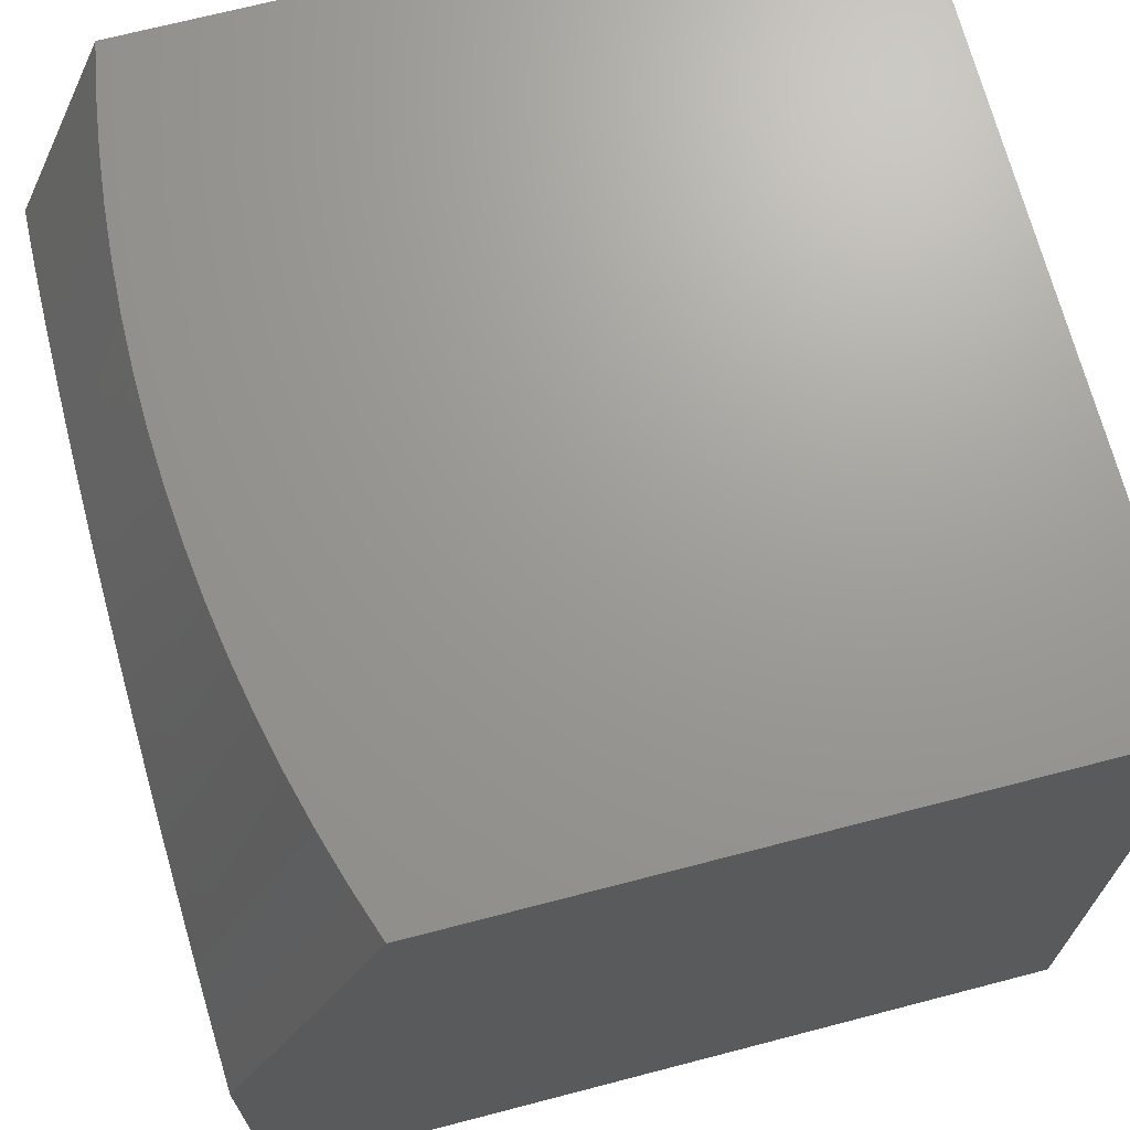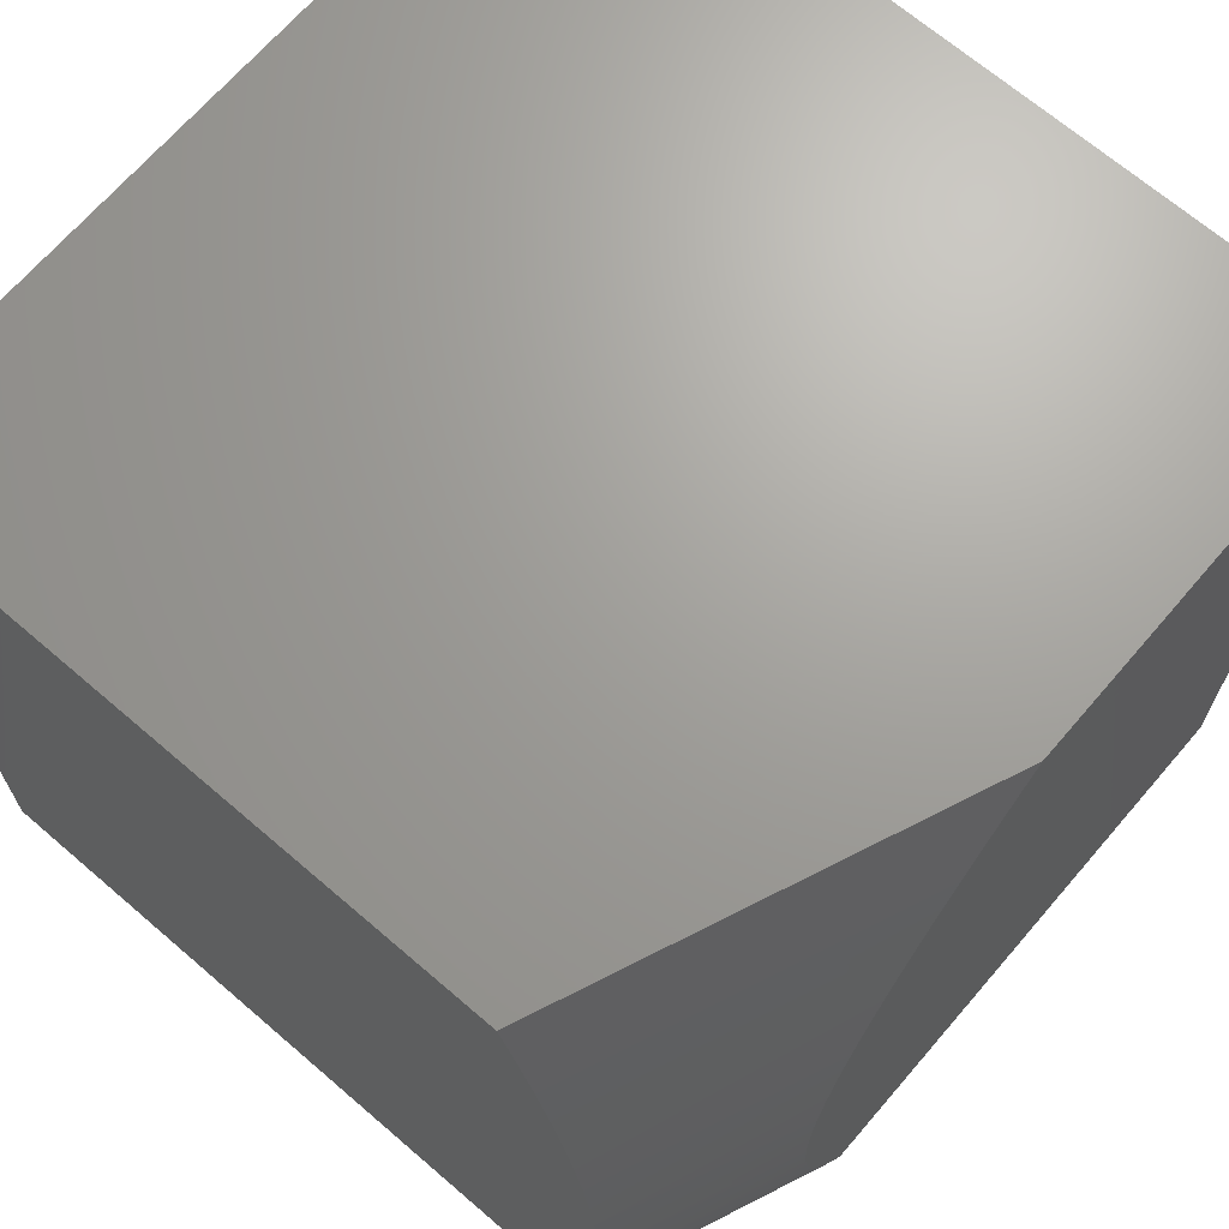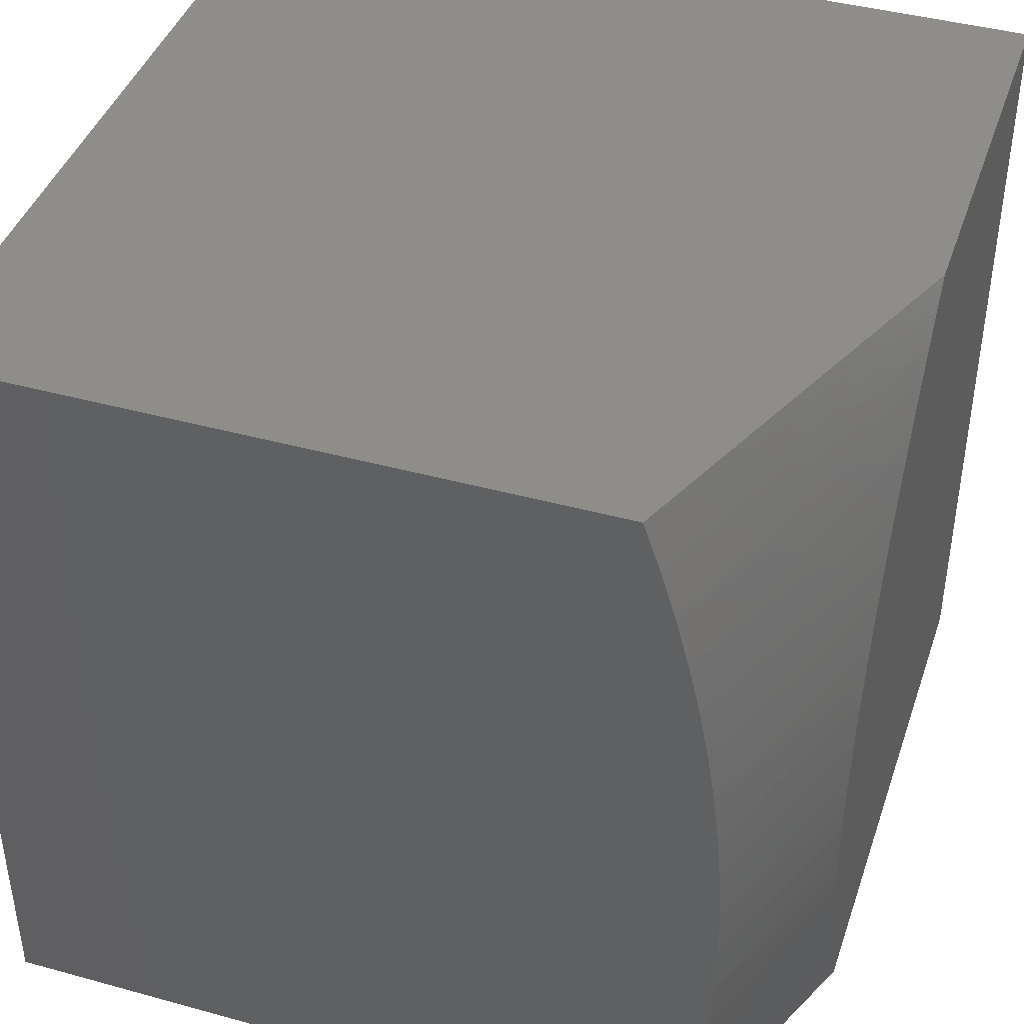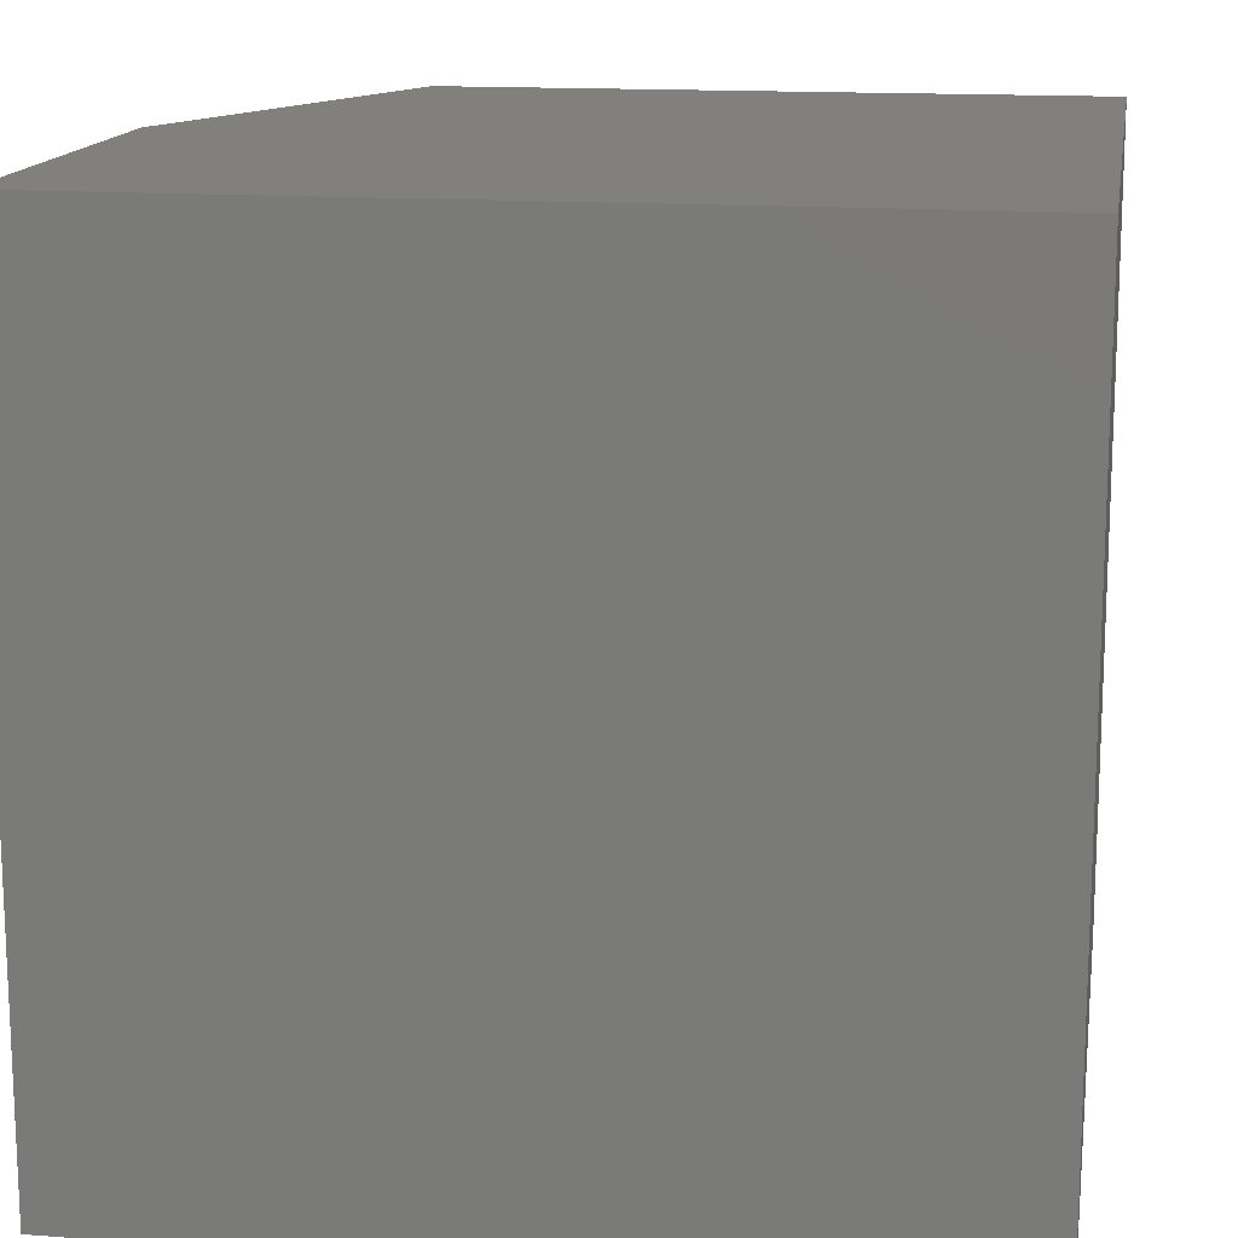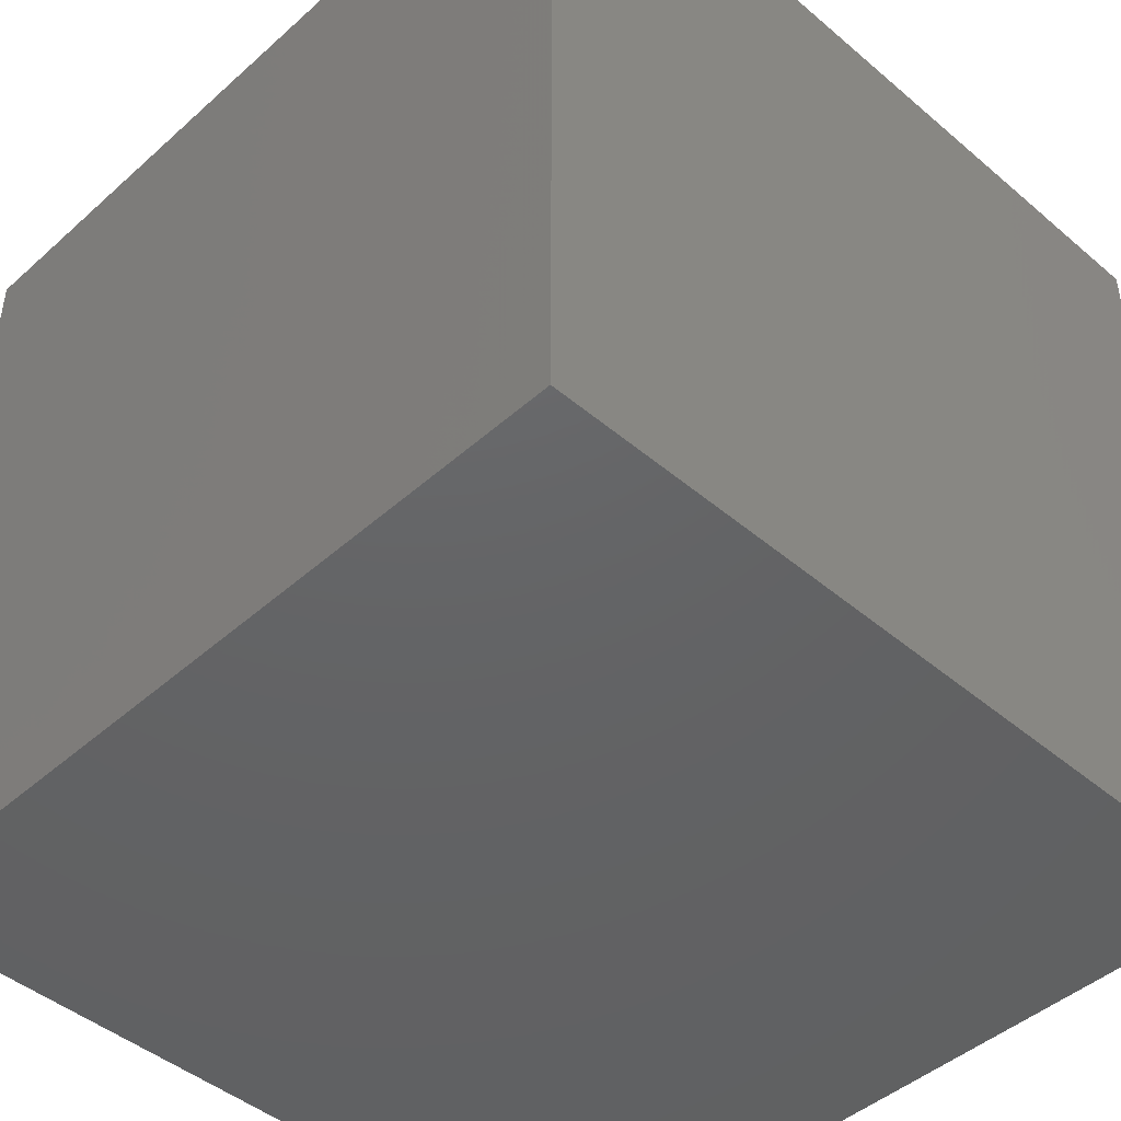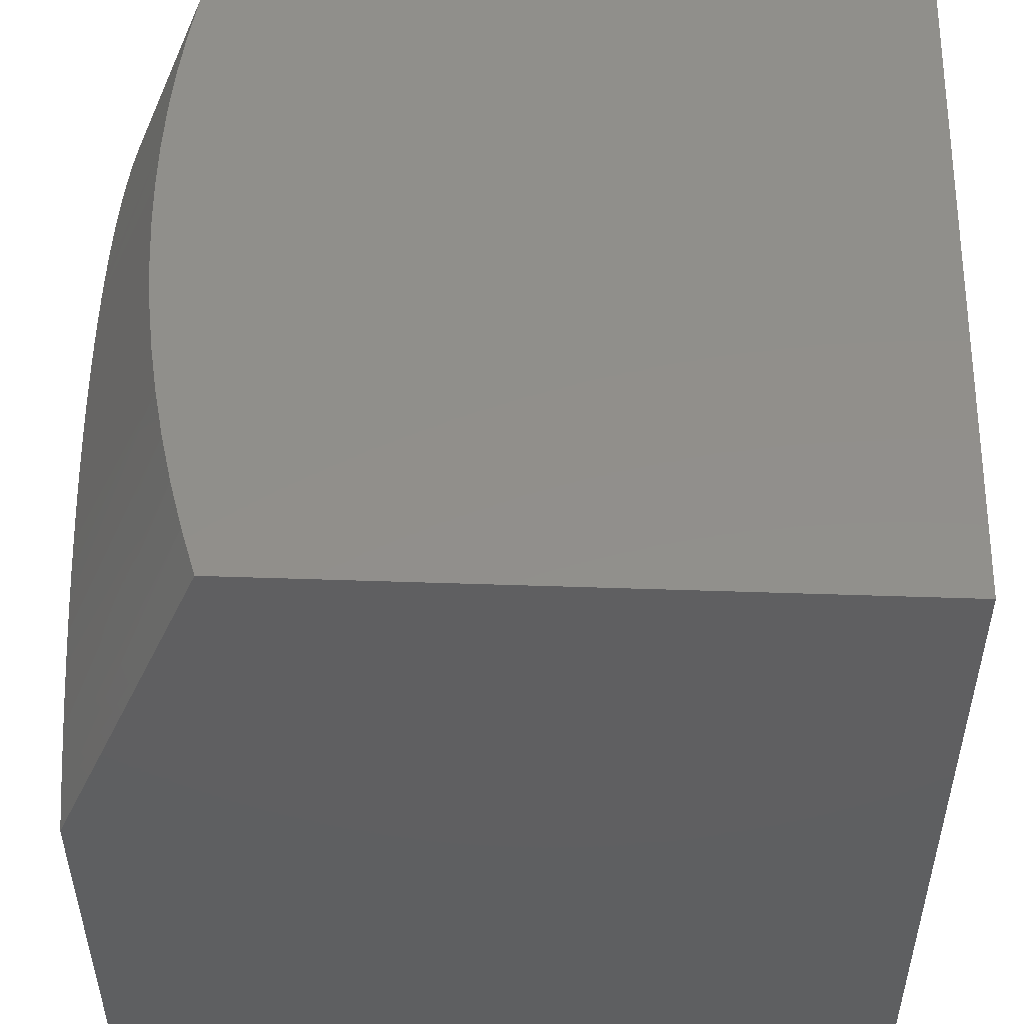
<metadata>
{"format":"stl","ext":"stl","renderer":"f3d","projection":"perspective","resolution":1024,"background":"white","views":[{"elev":69.4,"azim":-14.6,"up":"+Y"},{"elev":68.3,"azim":-139.3,"up":"+Z"},{"elev":42.1,"azim":-161.7,"up":"+Z"},{"elev":14.8,"azim":9.1,"up":"+Z"},{"elev":-45.3,"azim":45.7,"up":"+Z"},{"elev":50.9,"azim":2.1,"up":"+Y"}]}
</metadata>
<code>
# stl→obj: 56 verts, 108 faces
v 8 24.69 0
v 8 24.7 0.03115
v 8.129 25 0
v 8.117 25 0.06238
v 8 24.71 0.06238
v 8 24.73 0.09369
v 8.108 25 0.1251
v 8 24.74 0.1251
v 8 24.75 0.1565
v 8.1 25 0.188
v 8 24.76 0.188
v 8 24.76 0.2195
v 8.095 25 0.2511
v 8 24.77 0.2511
v 8 24.77 0.2827
v 8.092 25 0.3144
v 8 24.78 0.3144
v 8 24.78 0.346
v 8.091 25 0.3777
v 8 24.78 0.3777
v 8 24.78 0.4093
v 8.092 25 0.441
v 8 24.77 0.441
v 8 24.77 0.4726
v 8.096 25 0.5042
v 8 24.77 0.5042
v 8 24.76 0.5358
v 8.101 25 0.5673
v 8 24.75 0.5673
v 8 24.74 0.5988
v 8.109 25 0.6302
v 8 24.73 0.6302
v 8 24.72 0.6615
v 8.119 25 0.6928
v 8 24.71 0.6928
v 8 24.7 0.724
v 8.131 25 0.7552
v 8 24.68 0.7552
v 8 24.66 0.7862
v 8.145 25 0.8171
v 8 24.65 0.8171
v 8 24.63 0.8479
v 8.161 25 0.8786
v 8 24.61 0.8786
v 8 24.58 0.9092
v 8.18 25 0.9396
v 8 24.56 0.9396
v 8 24.54 0.9699
v 8 24.51 1
v 8.2 25 1
v 8 24 1
v 8 24 0
v 9 25 0
v 9 24 0
v 9 25 1
v 9 24 1
f 1 2 3
f 3 2 4
f 4 2 5
f 4 5 6
f 4 6 7
f 7 6 8
f 7 8 9
f 7 9 10
f 10 9 11
f 10 11 12
f 10 12 13
f 13 12 14
f 13 14 15
f 13 15 16
f 16 15 17
f 16 17 18
f 16 18 19
f 19 18 20
f 19 20 21
f 19 21 22
f 22 21 23
f 22 23 24
f 22 24 25
f 25 24 26
f 25 26 27
f 25 27 28
f 28 27 29
f 28 29 30
f 28 30 31
f 31 30 32
f 31 32 33
f 31 33 34
f 34 33 35
f 34 35 36
f 34 36 37
f 37 36 38
f 37 38 39
f 37 39 40
f 40 39 41
f 40 41 42
f 40 42 43
f 43 42 44
f 43 44 45
f 43 45 46
f 46 45 47
f 46 47 48
f 49 50 48
f 48 50 46
f 49 48 51
f 51 48 47
f 51 47 45
f 45 44 51
f 51 44 42
f 51 42 41
f 41 39 51
f 51 39 52
f 52 39 38
f 52 38 36
f 36 35 52
f 52 35 33
f 52 33 32
f 32 30 52
f 52 30 29
f 52 29 27
f 27 26 52
f 52 26 24
f 52 24 23
f 23 21 52
f 52 21 20
f 52 20 18
f 18 17 52
f 52 17 15
f 52 15 14
f 14 12 52
f 52 12 11
f 52 11 9
f 9 8 52
f 52 8 6
f 52 6 5
f 5 2 52
f 52 2 1
f 3 53 1
f 1 53 54
f 1 54 52
f 55 50 56
f 56 50 49
f 56 49 51
f 51 52 56
f 56 52 54
f 3 4 53
f 53 4 7
f 53 7 10
f 10 13 53
f 53 13 16
f 53 16 19
f 19 22 53
f 53 22 25
f 53 25 28
f 53 28 55
f 55 28 31
f 55 31 34
f 34 37 55
f 55 37 40
f 55 40 43
f 43 46 55
f 55 46 50
f 56 54 55
f 55 54 53

</code>
